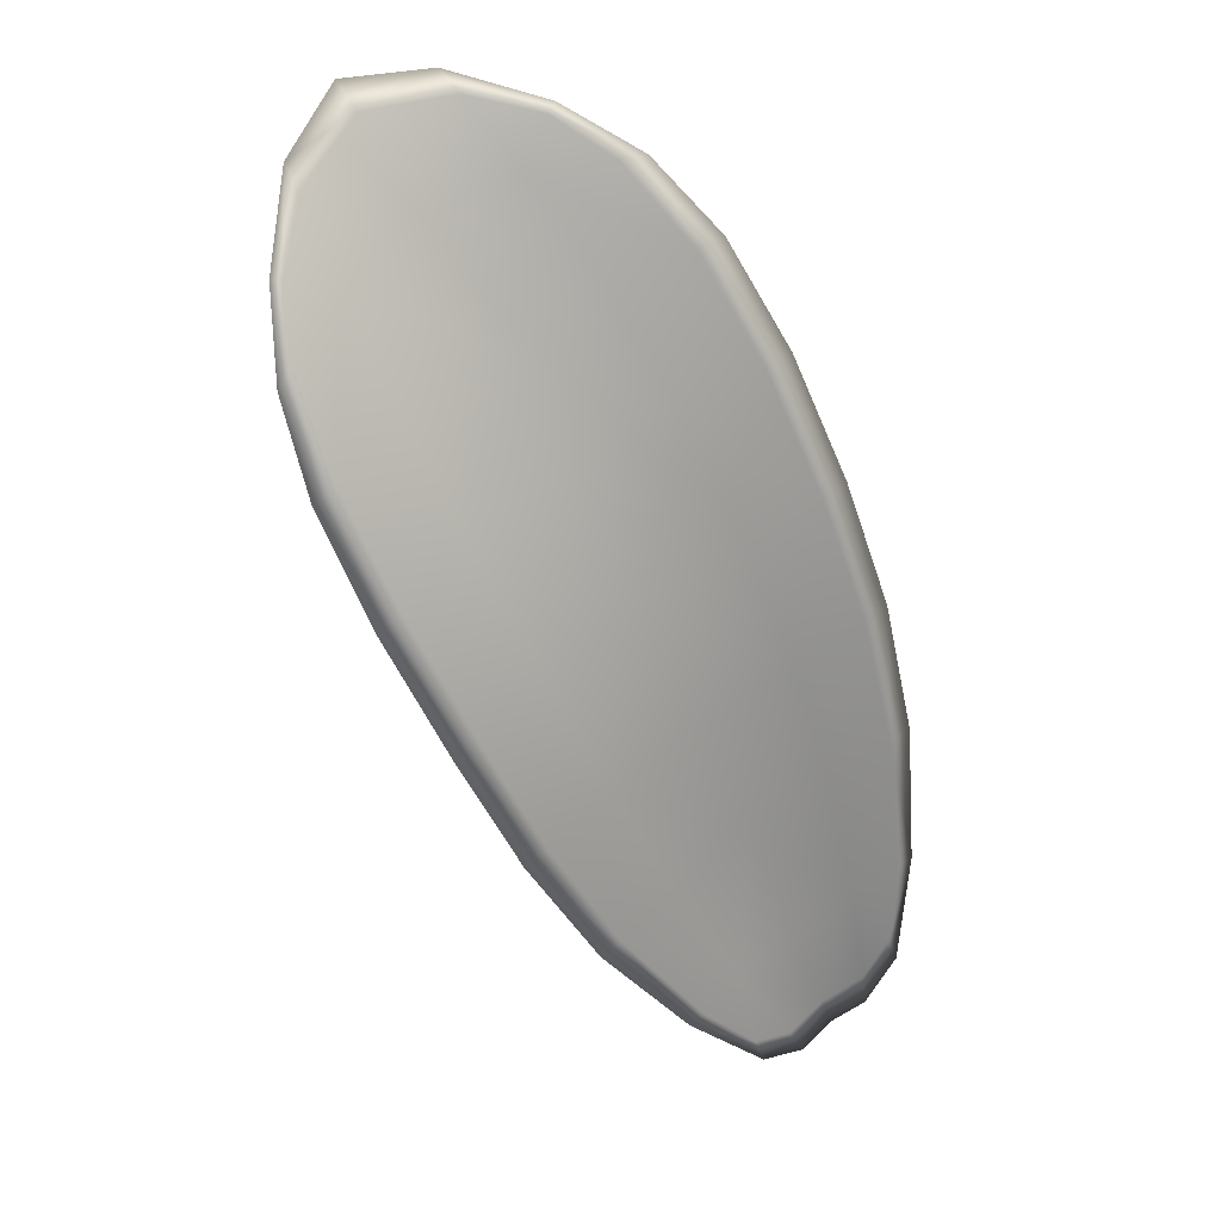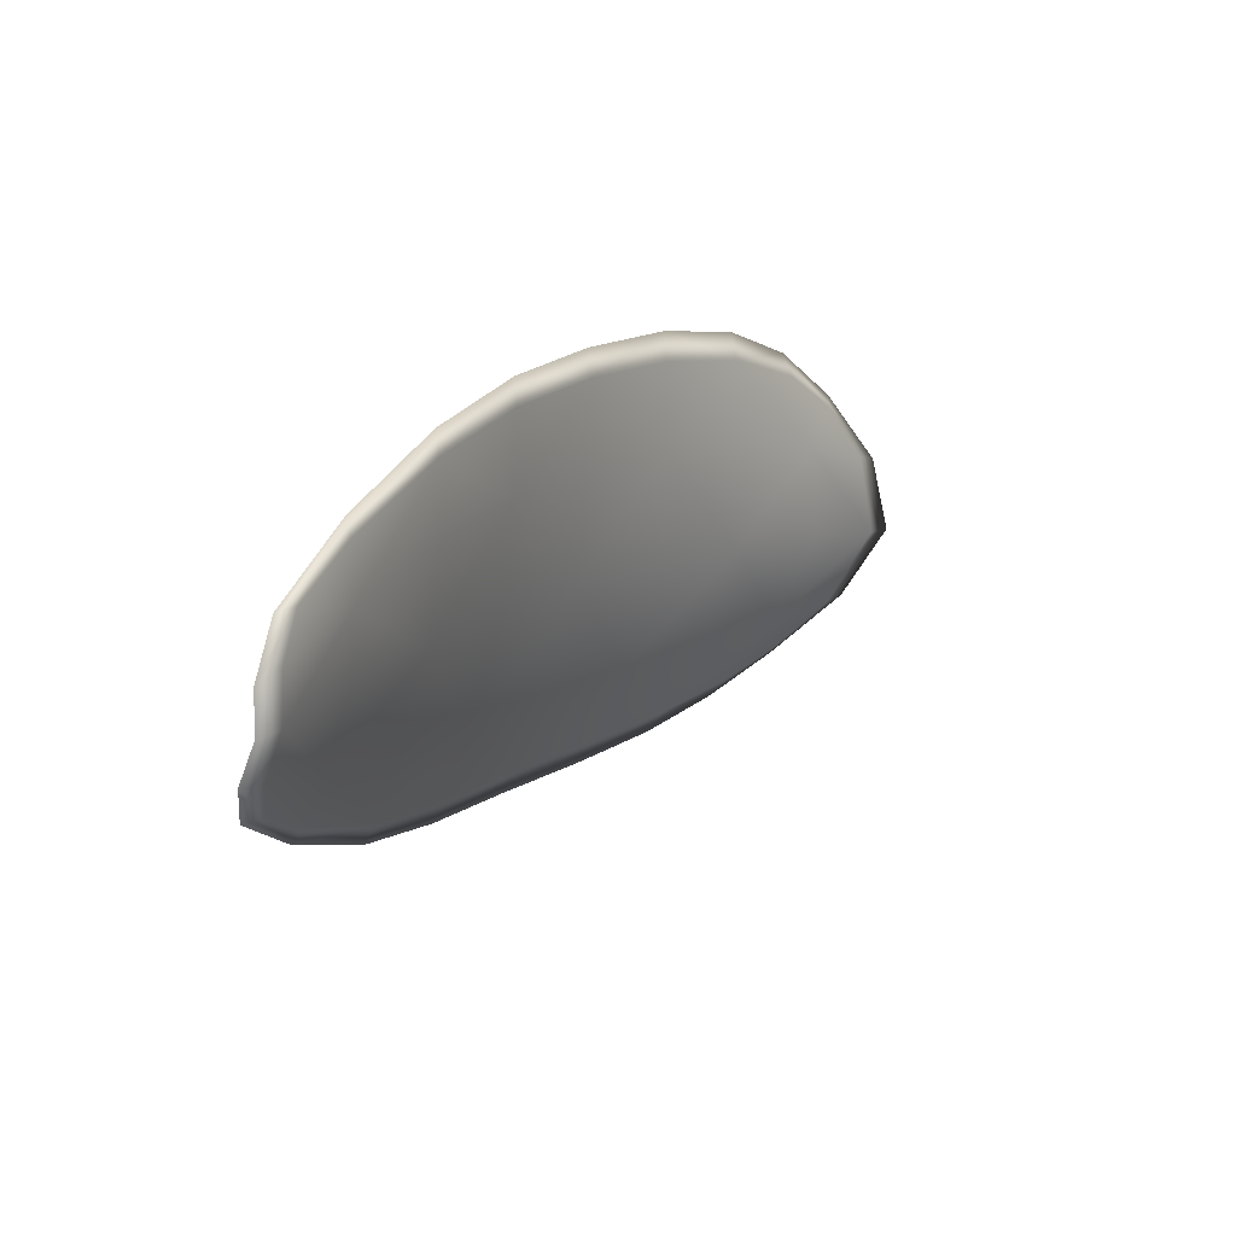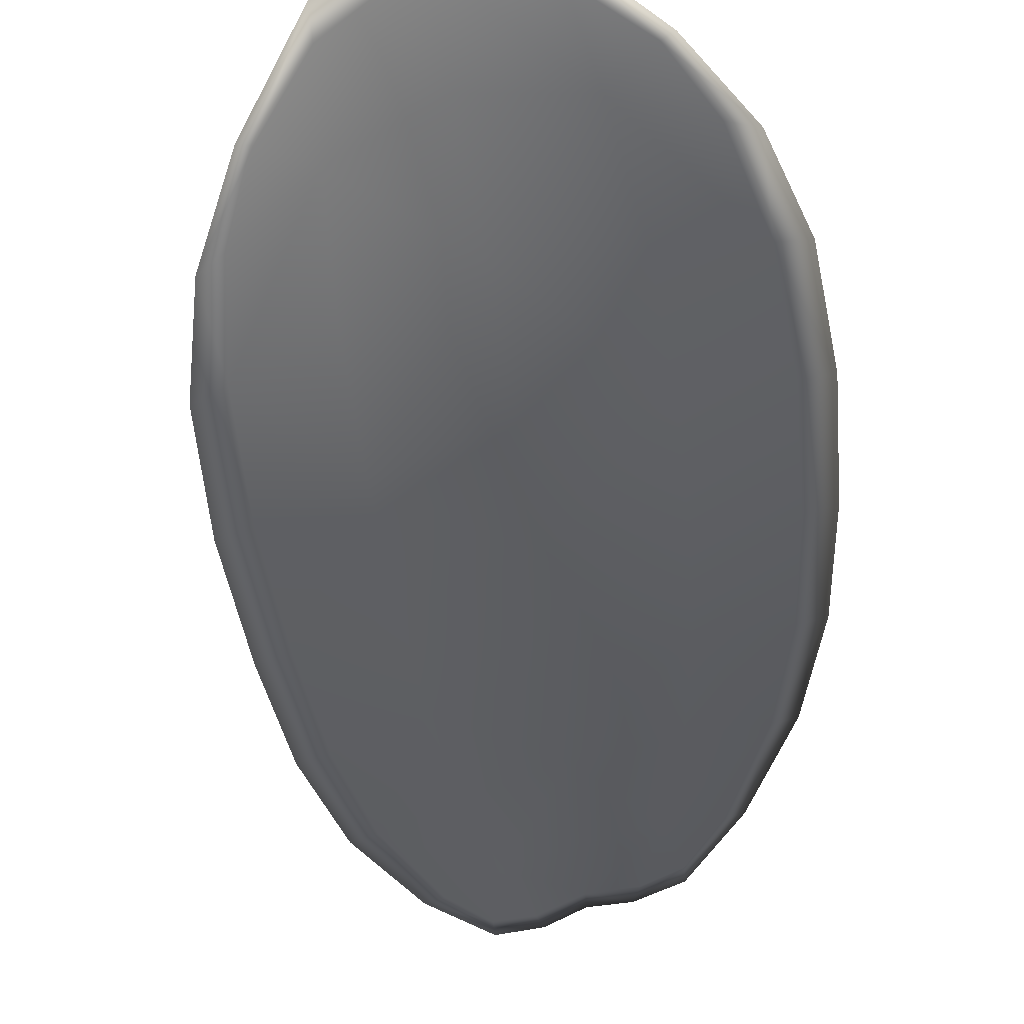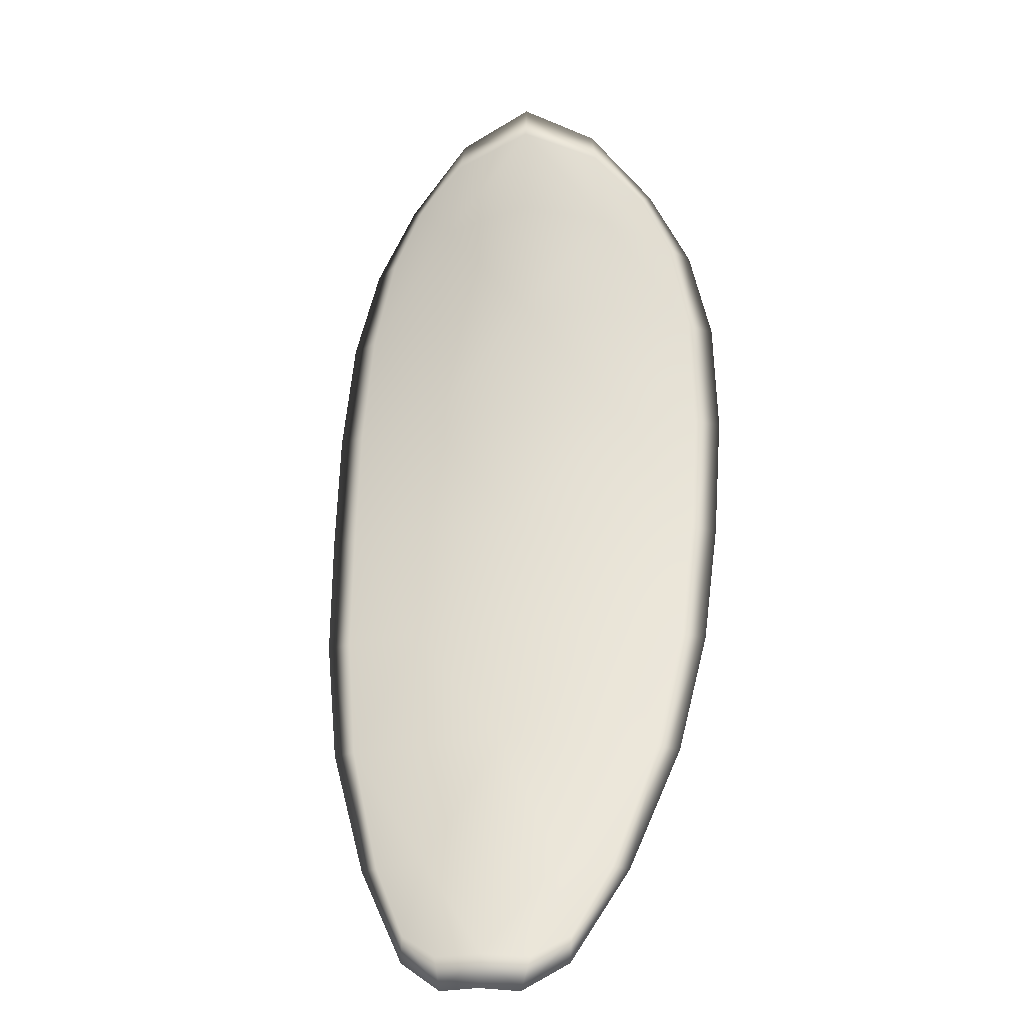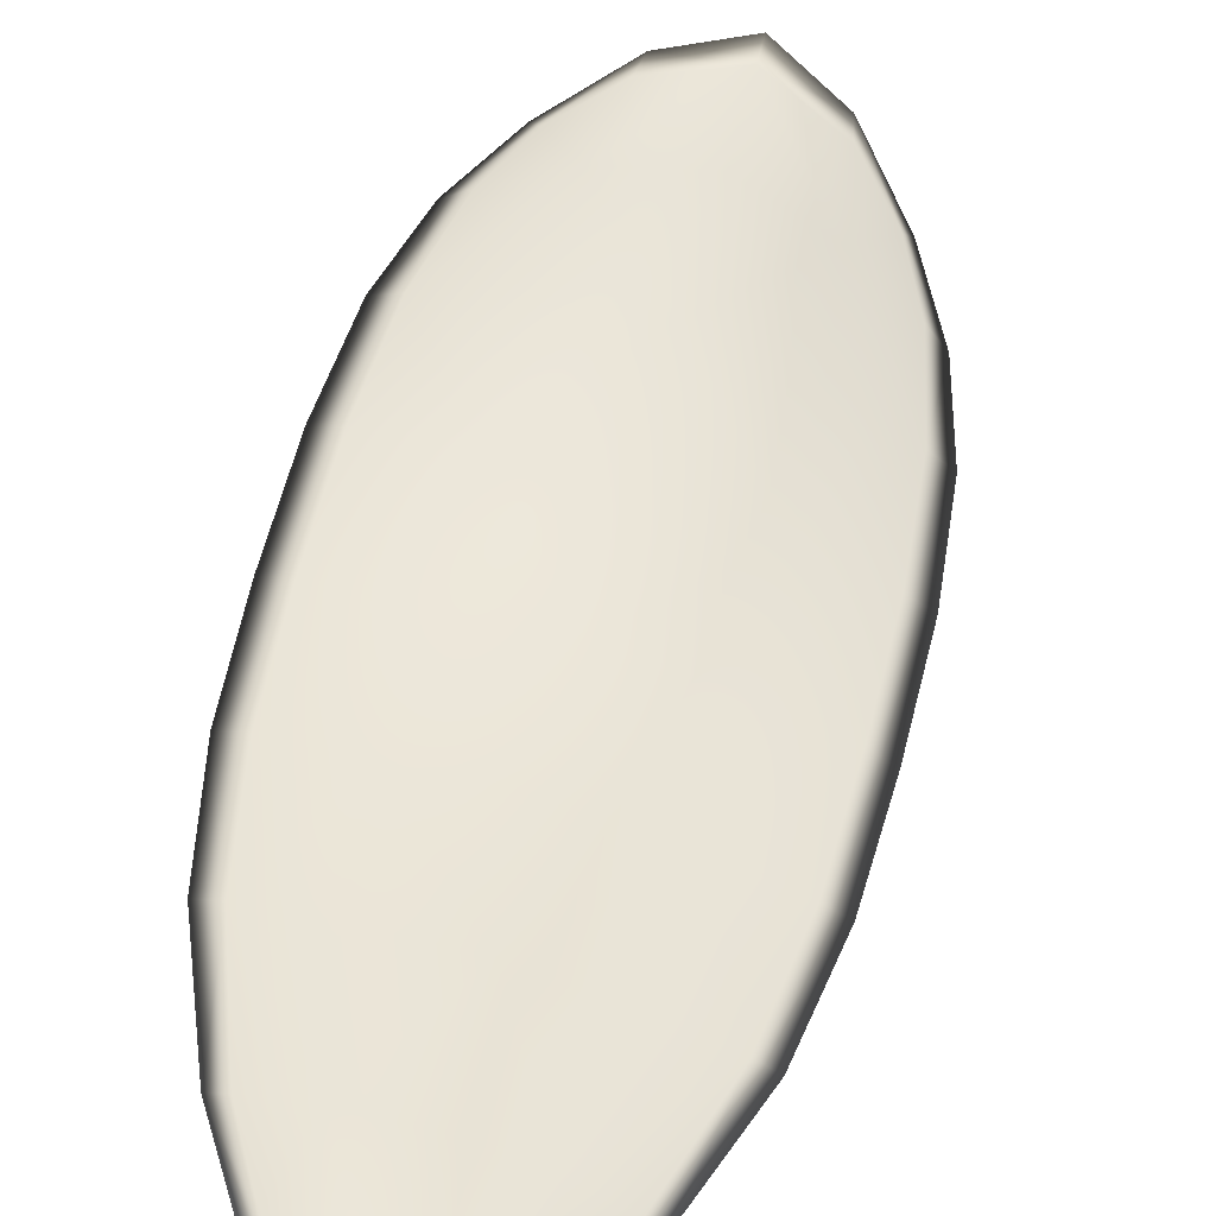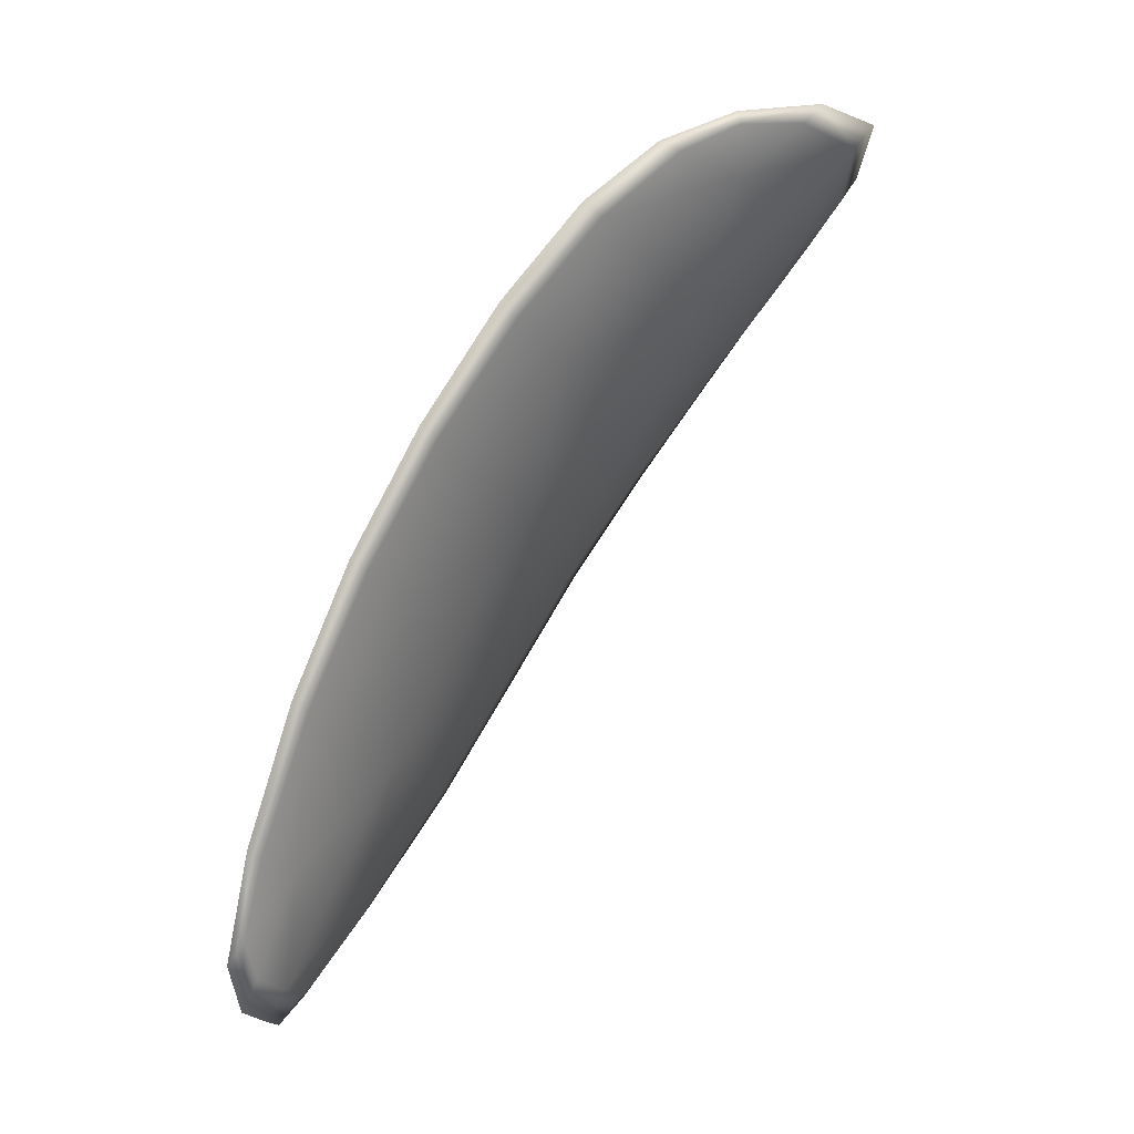
<metadata>
{"format":"obj","ext":"obj","renderer":"f3d","projection":"perspective","resolution":1024,"background":"white","views":[{"elev":52.4,"azim":159.4,"up":"+Y"},{"elev":-63.5,"azim":-85.0,"up":"+Y"},{"elev":-12.7,"azim":170.2,"up":"+Z"},{"elev":-61.7,"azim":23.0,"up":"+Y"},{"elev":19.7,"azim":-3.1,"up":"+Z"},{"elev":-11.5,"azim":-54.9,"up":"+Y"}]}
</metadata>
<code>
v -2.31 0.7762 -1.22
v -2.308 0.776 -1.22
v -2.309 0.7738 -1.222
v -2.312 0.7743 -1.222
v -2.313 0.7746 -1.222
v -2.312 0.7763 -1.22
v -2.311 0.7771 -1.219
v -2.31 0.7775 -1.218
v -2.307 0.7775 -1.218
v -2.306 0.7756 -1.221
v -2.305 0.7752 -1.222
v -2.305 0.7734 -1.224
v -2.307 0.7736 -1.223
v -2.306 0.777 -1.22
v -2.305 0.7762 -1.221
v -2.309 0.7656 -1.228
v -2.308 0.7655 -1.229
v -2.309 0.7626 -1.23
v -2.31 0.7627 -1.229
v -2.312 0.763 -1.228
v -2.312 0.7659 -1.227
v -2.311 0.7687 -1.226
v -2.308 0.7685 -1.226
v -2.307 0.7683 -1.227
v -2.314 0.7663 -1.226
v -2.315 0.7633 -1.228
v -2.316 0.7637 -1.228
v -2.316 0.7667 -1.226
v -2.315 0.7696 -1.225
v -2.313 0.7692 -1.225
v -2.312 0.7719 -1.223
v -2.31 0.7714 -1.224
v -2.314 0.7723 -1.223
v -2.307 0.7711 -1.225
v -2.306 0.771 -1.226
v -2.312 0.7598 -1.23
v -2.31 0.7597 -1.231
v -2.312 0.7581 -1.231
v -2.313 0.7576 -1.231
v -2.314 0.7577 -1.23
v -2.313 0.76 -1.229
v -2.315 0.7603 -1.229
v -2.315 0.7579 -1.23
v -2.316 0.7587 -1.23
v -2.316 0.7605 -1.229
v -2.31 0.7761 -1.22
v -2.308 0.7758 -1.22
v -2.307 0.7774 -1.218
v -2.31 0.7774 -1.218
v -2.311 0.777 -1.219
v -2.312 0.7762 -1.22
v -2.313 0.7745 -1.221
v -2.312 0.7741 -1.221
v -2.309 0.7737 -1.222
v -2.306 0.7754 -1.221
v -2.305 0.7751 -1.222
v -2.305 0.7761 -1.221
v -2.306 0.7769 -1.219
v -2.307 0.7734 -1.223
v -2.305 0.7733 -1.224
v -2.309 0.7655 -1.228
v -2.307 0.7654 -1.228
v -2.306 0.7682 -1.227
v -2.308 0.7683 -1.226
v -2.311 0.7686 -1.225
v -2.312 0.7658 -1.227
v -2.312 0.7628 -1.228
v -2.31 0.7626 -1.229
v -2.309 0.7625 -1.23
v -2.314 0.7662 -1.226
v -2.313 0.7691 -1.225
v -2.315 0.7695 -1.225
v -2.316 0.7666 -1.226
v -2.316 0.7636 -1.227
v -2.315 0.7632 -1.228
v -2.312 0.7717 -1.223
v -2.31 0.7712 -1.224
v -2.314 0.7722 -1.223
v -2.307 0.771 -1.225
v -2.306 0.7709 -1.226
v -2.312 0.7597 -1.23
v -2.31 0.7596 -1.23
v -2.313 0.7599 -1.229
v -2.314 0.7576 -1.23
v -2.313 0.7575 -1.231
v -2.312 0.7581 -1.231
v -2.315 0.7602 -1.229
v -2.316 0.7604 -1.229
v -2.316 0.7586 -1.23
v -2.315 0.7578 -1.23
v -2.31 0.7597 -1.231
v -2.312 0.7575 -1.231
v -2.308 0.7625 -1.23
v -2.312 0.7581 -1.231
v -2.315 0.7571 -1.23
v -2.316 0.7581 -1.23
v -2.314 0.7569 -1.23
v -2.316 0.7586 -1.23
v -2.313 0.7763 -1.22
v -2.311 0.7773 -1.219
v -2.314 0.7747 -1.221
v -2.311 0.777 -1.219
v -2.306 0.7774 -1.219
v -2.305 0.7763 -1.221
v -2.307 0.778 -1.218
v -2.305 0.7761 -1.221
v -2.304 0.775 -1.223
v -2.304 0.7733 -1.224
v -2.313 0.7568 -1.231
v -2.316 0.7606 -1.229
v -2.317 0.7637 -1.227
v -2.309 0.7779 -1.218
v -2.315 0.7724 -1.223
v -2.316 0.7697 -1.225
v -2.305 0.771 -1.226
v -2.306 0.7682 -1.227
v -2.307 0.7654 -1.229
v -2.316 0.7668 -1.226
f 1 2 3
f 1 3 4
f 1 4 5
f 1 5 6
f 1 6 7
f 1 7 8
f 1 8 9
f 1 9 2
f 10 11 12
f 10 12 13
f 10 13 3
f 10 3 2
f 10 2 9
f 10 9 14
f 10 14 15
f 10 15 11
f 16 17 18
f 16 18 19
f 16 19 20
f 16 20 21
f 16 21 22
f 16 22 23
f 16 23 24
f 16 24 17
f 25 21 20
f 25 20 26
f 25 26 27
f 25 27 28
f 25 28 29
f 25 29 30
f 25 30 22
f 25 22 21
f 31 32 22
f 31 22 30
f 31 30 29
f 31 29 33
f 31 33 5
f 31 5 4
f 31 4 3
f 31 3 32
f 34 35 24
f 34 24 23
f 34 23 22
f 34 22 32
f 34 32 3
f 34 3 13
f 34 13 12
f 34 12 35
f 36 37 38
f 36 38 39
f 36 39 40
f 36 40 41
f 36 41 20
f 36 20 19
f 36 19 18
f 36 18 37
f 42 41 40
f 42 40 43
f 42 43 44
f 42 44 45
f 42 45 27
f 42 27 26
f 42 26 20
f 42 20 41
f 46 47 48
f 46 48 49
f 46 49 50
f 46 50 51
f 46 51 52
f 46 52 53
f 46 53 54
f 46 54 47
f 55 56 57
f 55 57 58
f 55 58 48
f 55 48 47
f 55 47 54
f 55 54 59
f 55 59 60
f 55 60 56
f 61 62 63
f 61 63 64
f 61 64 65
f 61 65 66
f 61 66 67
f 61 67 68
f 61 68 69
f 61 69 62
f 70 66 65
f 70 65 71
f 70 71 72
f 70 72 73
f 70 73 74
f 70 74 75
f 70 75 67
f 70 67 66
f 76 77 54
f 76 54 53
f 76 53 52
f 76 52 78
f 76 78 72
f 76 72 71
f 76 71 65
f 76 65 77
f 79 80 60
f 79 60 59
f 79 59 54
f 79 54 77
f 79 77 65
f 79 65 64
f 79 64 63
f 79 63 80
f 81 82 69
f 81 69 68
f 81 68 67
f 81 67 83
f 81 83 84
f 81 84 85
f 81 85 86
f 81 86 82
f 87 83 67
f 87 67 75
f 87 75 74
f 87 74 88
f 87 88 89
f 87 89 90
f 87 90 84
f 87 84 83
f 91 92 38
f 91 38 37
f 91 37 18
f 91 18 93
f 91 93 69
f 91 69 82
f 91 82 94
f 91 94 92
f 95 96 44
f 95 44 43
f 95 43 40
f 95 40 97
f 95 97 84
f 95 84 90
f 95 90 98
f 95 98 96
f 99 100 7
f 99 7 6
f 99 6 5
f 99 5 101
f 99 101 52
f 99 52 51
f 99 51 102
f 99 102 100
f 103 104 15
f 103 15 14
f 103 14 9
f 103 9 105
f 103 105 48
f 103 48 58
f 103 58 106
f 103 106 104
f 107 108 12
f 107 12 11
f 107 11 15
f 107 15 104
f 107 104 106
f 107 106 56
f 107 56 60
f 107 60 108
f 109 97 40
f 109 40 39
f 109 39 38
f 109 38 92
f 109 92 94
f 109 94 85
f 109 85 84
f 109 84 97
f 110 111 27
f 110 27 45
f 110 45 44
f 110 44 96
f 110 96 98
f 110 98 88
f 110 88 74
f 110 74 111
f 112 105 9
f 112 9 8
f 112 8 7
f 112 7 100
f 112 100 102
f 112 102 49
f 112 49 48
f 112 48 105
f 113 101 5
f 113 5 33
f 113 33 29
f 113 29 114
f 113 114 72
f 113 72 78
f 113 78 52
f 113 52 101
f 115 116 24
f 115 24 35
f 115 35 12
f 115 12 108
f 115 108 60
f 115 60 80
f 115 80 63
f 115 63 116
f 117 93 18
f 117 18 17
f 117 17 24
f 117 24 116
f 117 116 63
f 117 63 62
f 117 62 69
f 117 69 93
f 118 114 29
f 118 29 28
f 118 28 27
f 118 27 111
f 118 111 74
f 118 74 73
f 118 73 72
f 118 72 114

</code>
